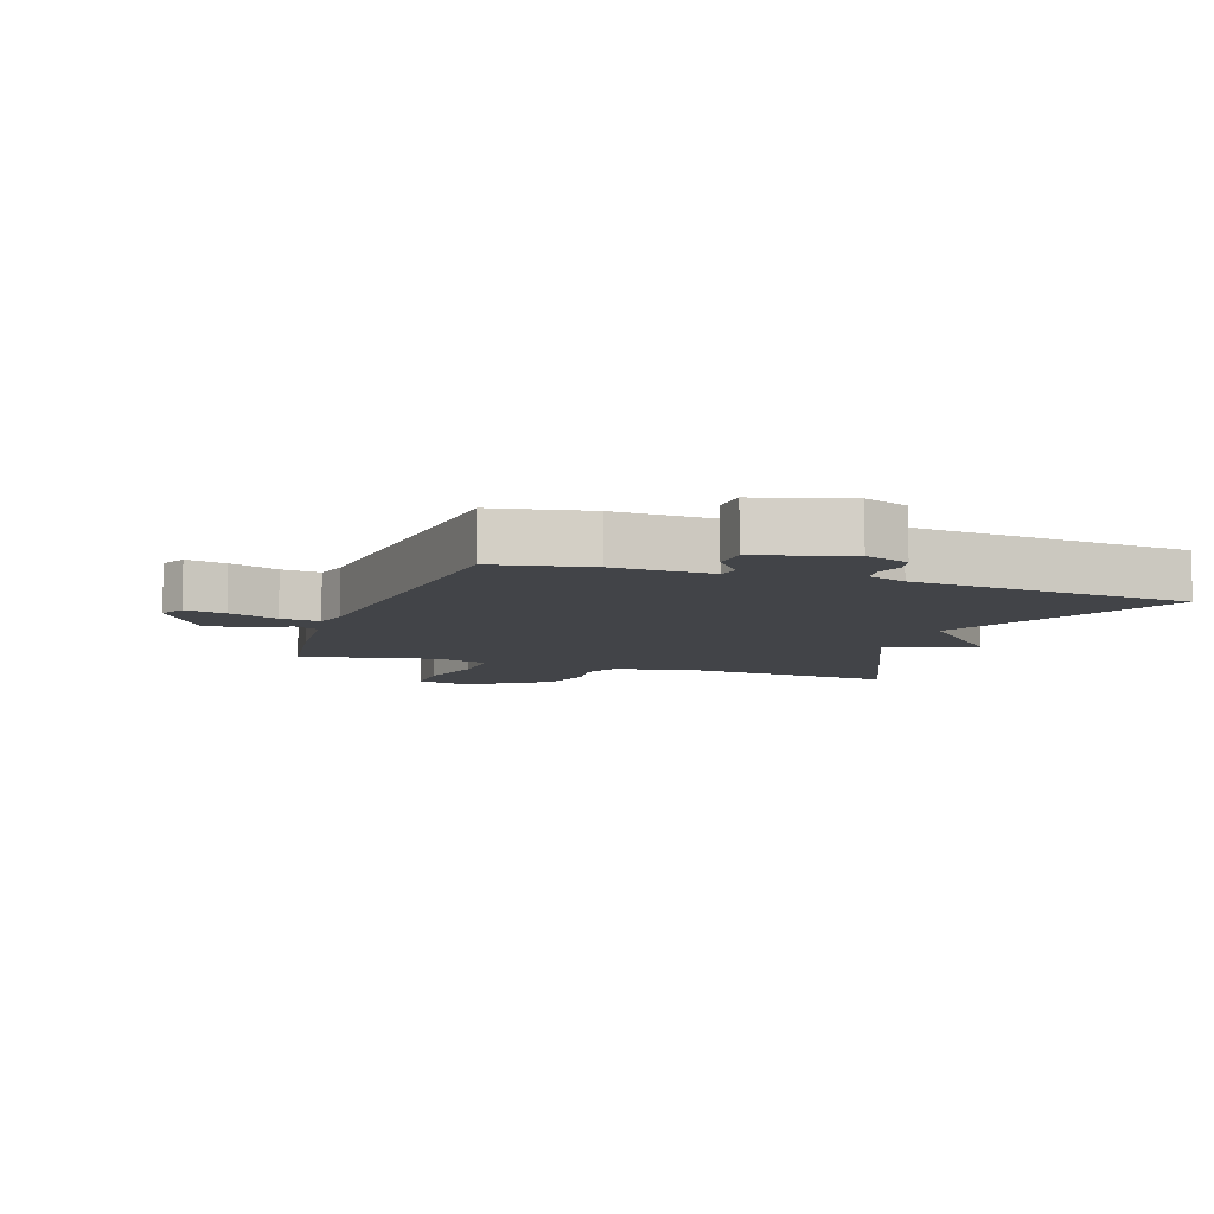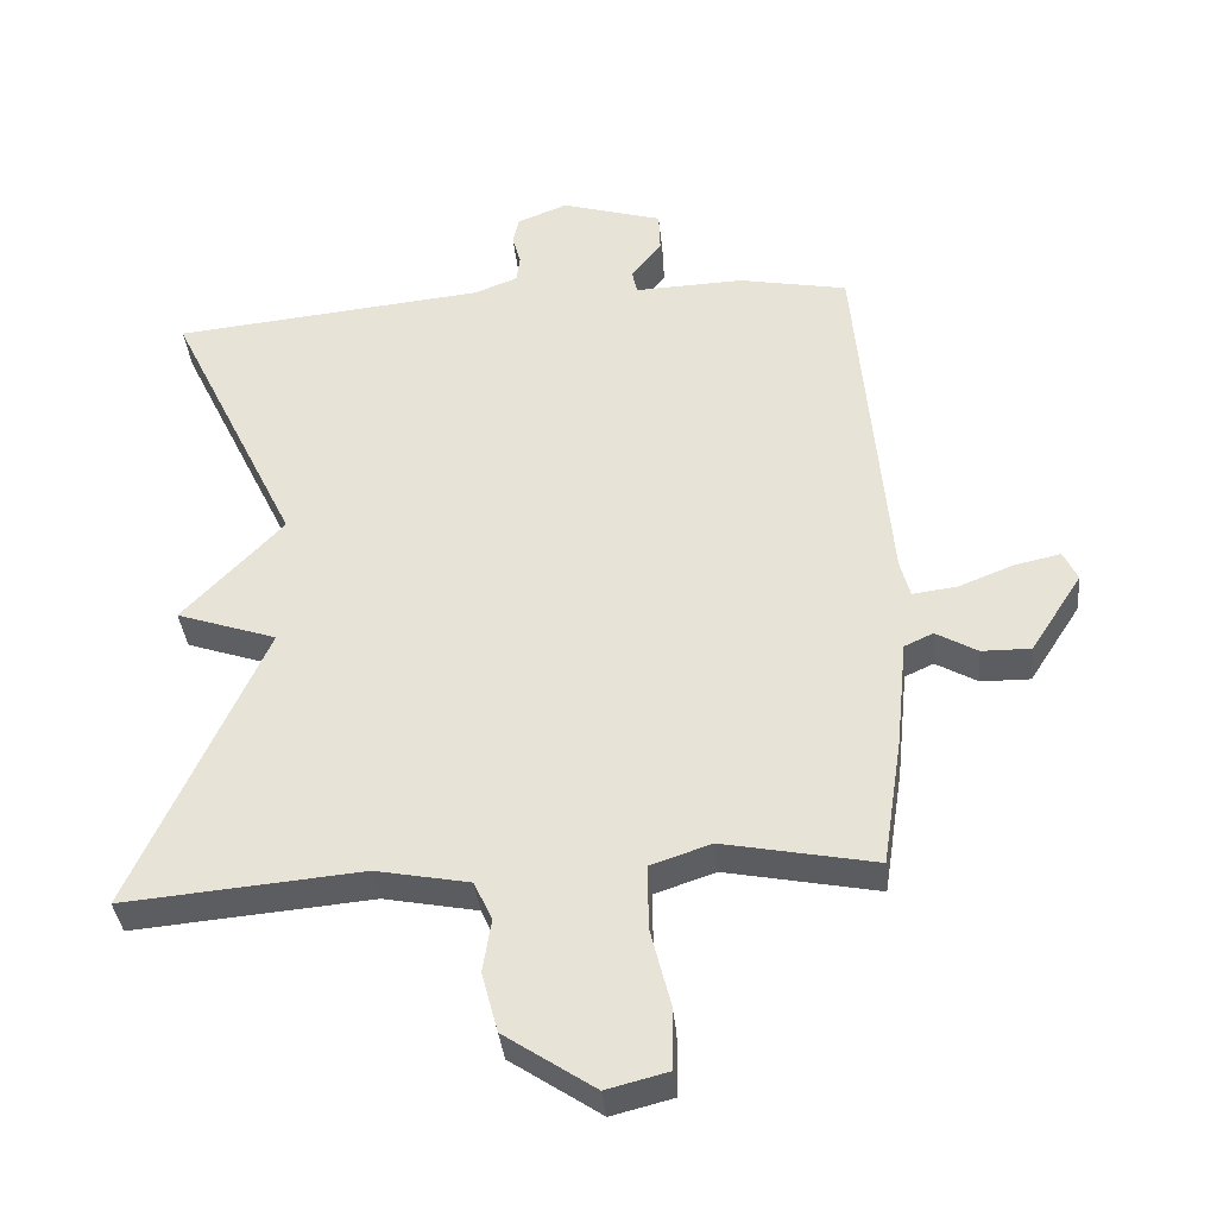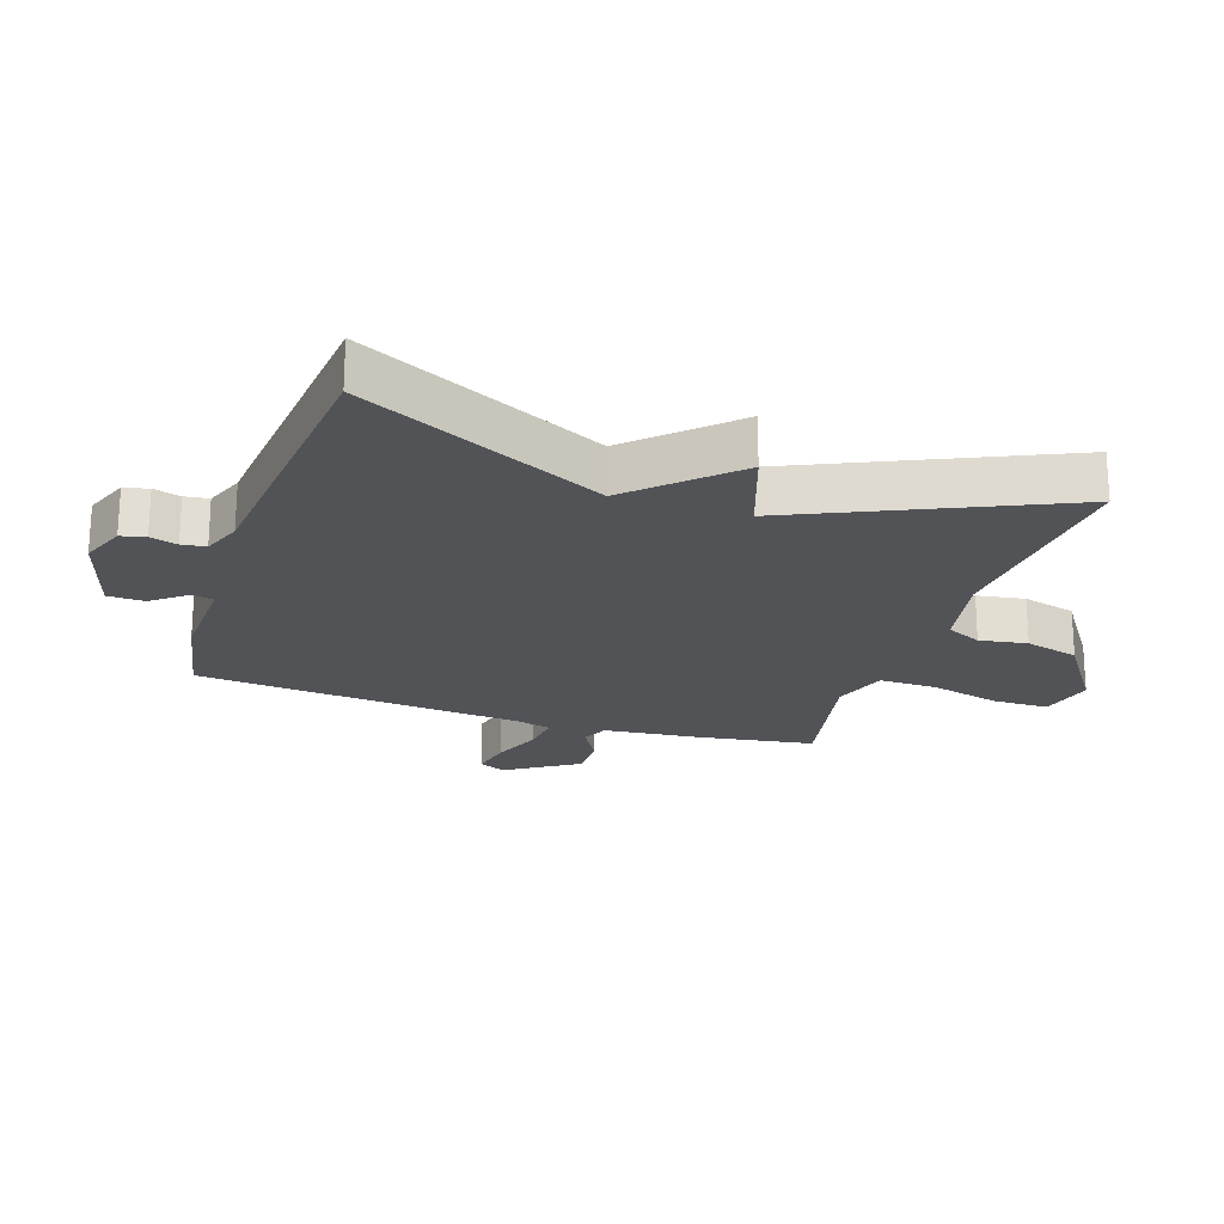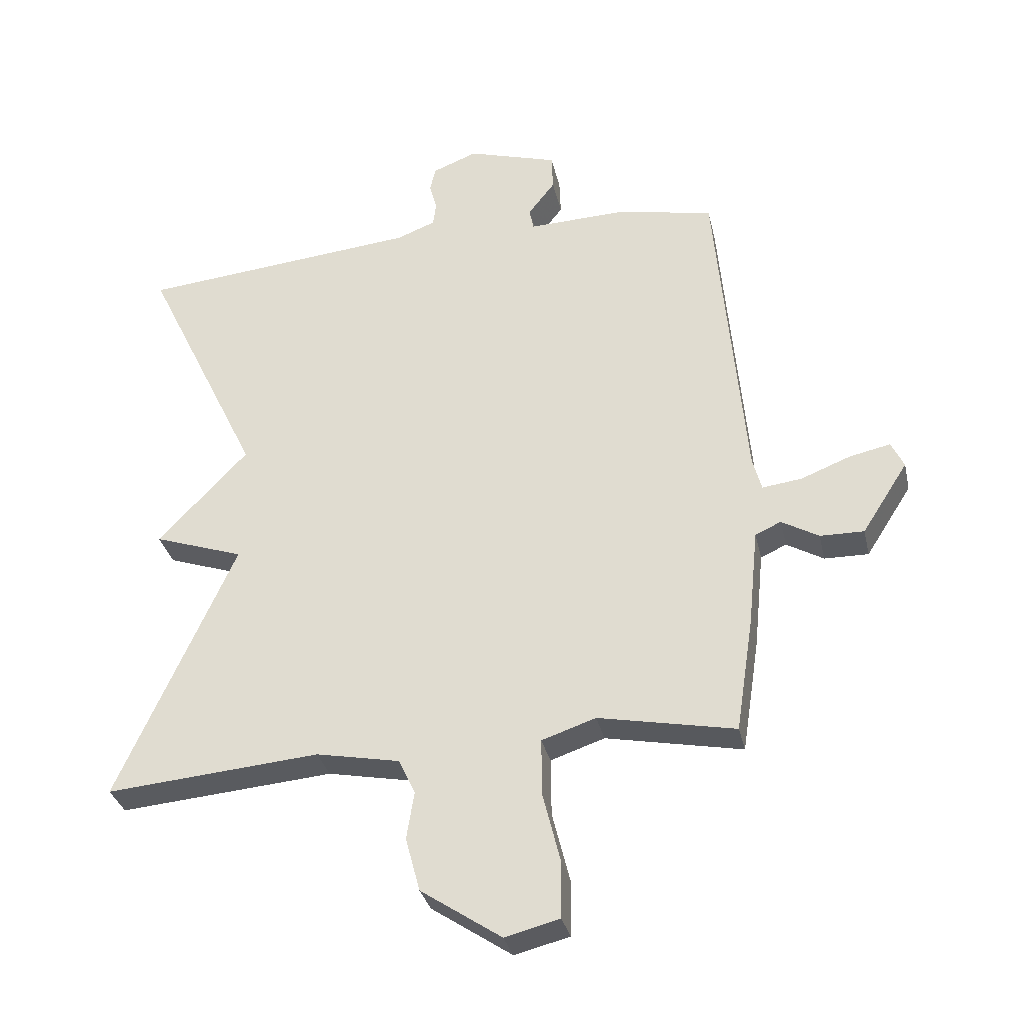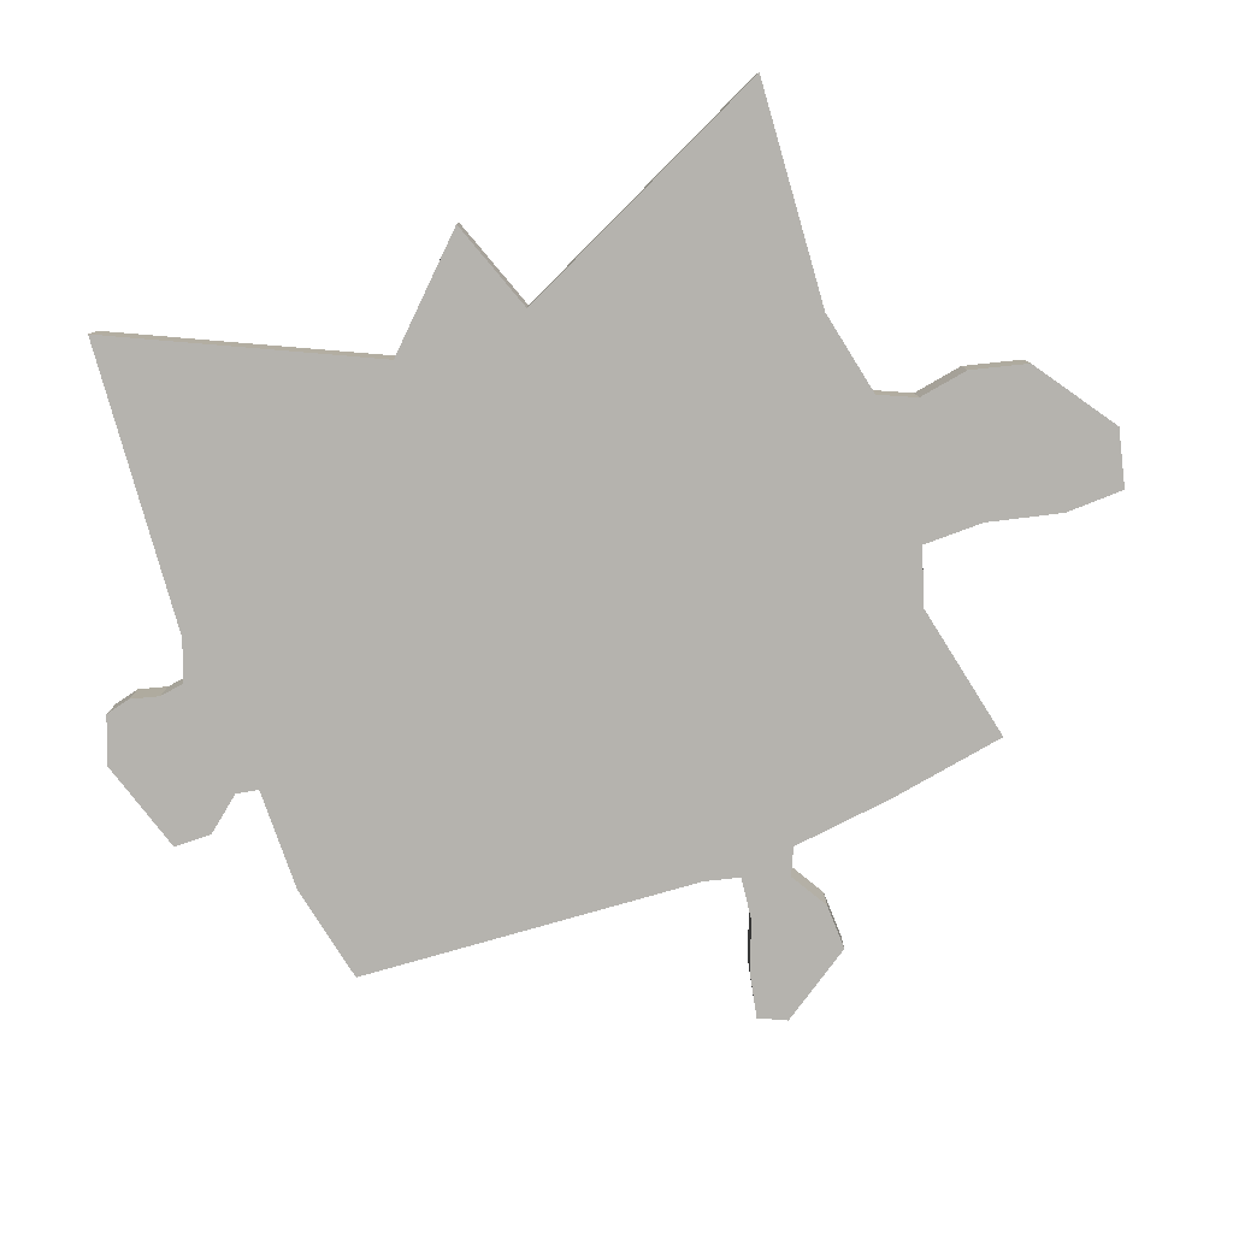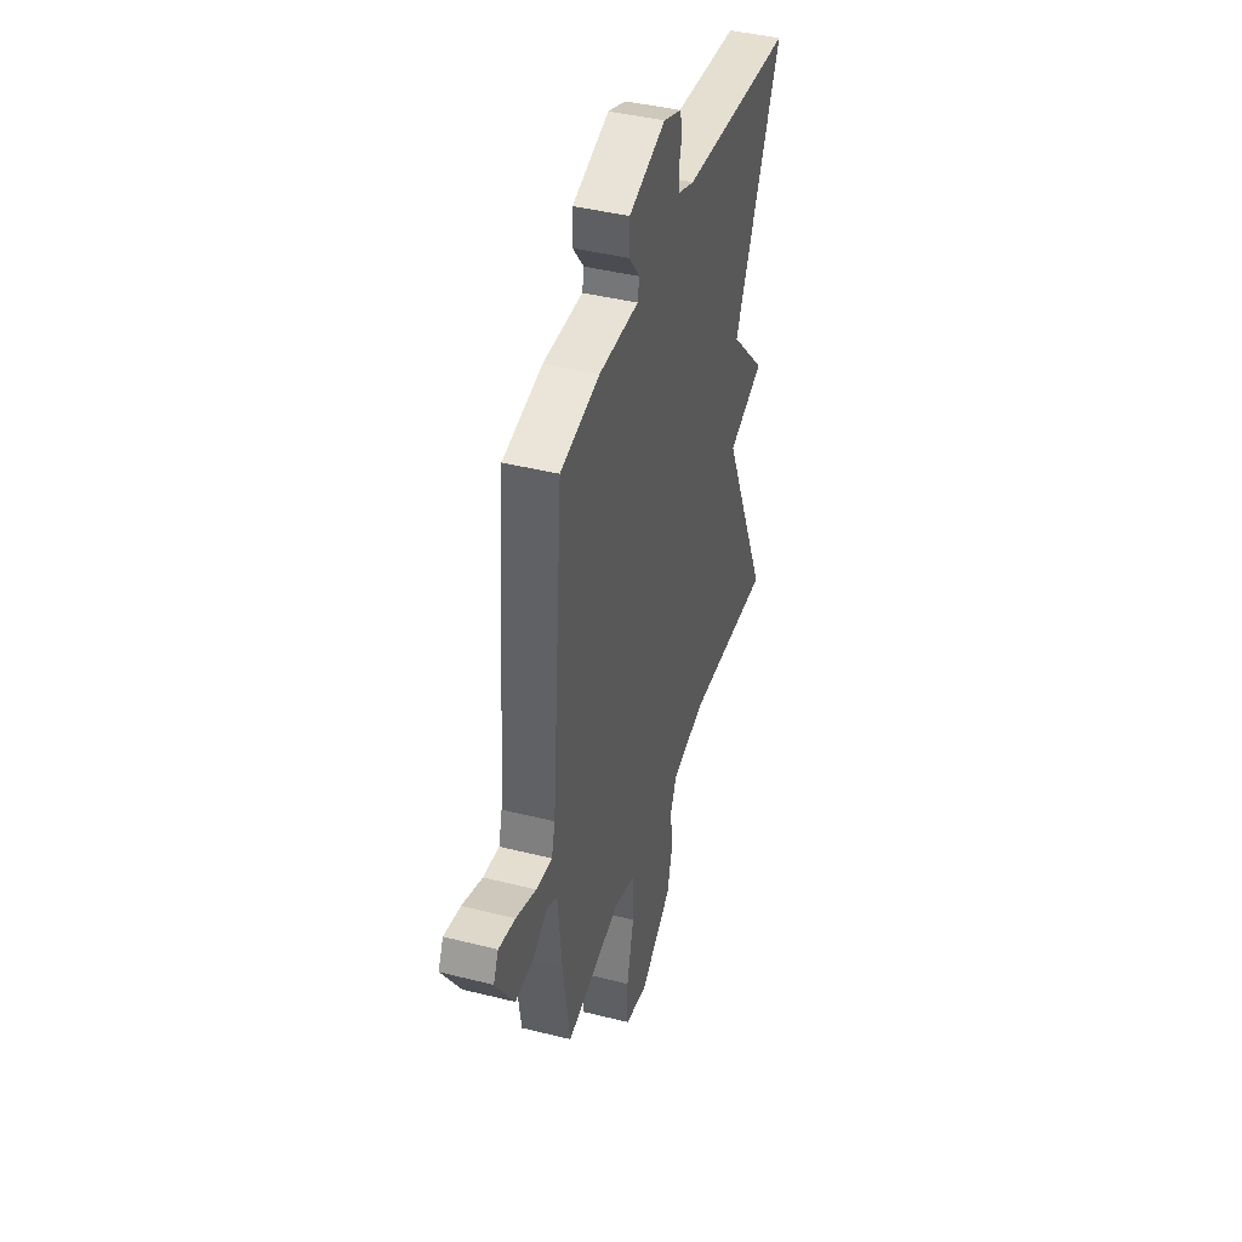
<metadata>
{"format":"obj","ext":"obj","renderer":"f3d","projection":"perspective","resolution":1024,"background":"white","views":[{"elev":-7.9,"azim":-19.1,"up":"+Y"},{"elev":-37.1,"azim":-174.3,"up":"+Z"},{"elev":-21.8,"azim":71.7,"up":"+Y"},{"elev":-32.5,"azim":-167.5,"up":"+Z"},{"elev":-80.0,"azim":111.0,"up":"+Y"},{"elev":42.1,"azim":-73.2,"up":"+Z"}]}
</metadata>
<code>
v 0.5 0.07 0.5
v 0.314 0.07 0.115
v 0.457 0.07 -0.036
v 0.314 0.07 -0.085
v 0.5 0.07 -0.5
v 0.16 0.07 -0.471
v 0.027 0.07 -0.497
v 0.001 0.07 -0.553
v 0.013 0.07 -0.629
v -0.01 0.07 -0.715
v -0.138 0.07 -0.801
v -0.225 0.07 -0.779
v -0.226 0.07 -0.69
v -0.198 0.07 -0.578
v -0.197 0.07 -0.486
v -0.283 0.07 -0.457
v -0.5 0.07 -0.5
v -0.528 0.07 -0.319
v -0.544 0.07 -0.163
v -0.585 0.07 -0.144
v -0.644 0.07 -0.178
v -0.714 0.07 -0.179
v -0.787 0.07 -0.065
v -0.767 0.07 -0.023
v -0.702 0.07 -0.037
v -0.623 0.07 -0.068
v -0.56 0.07 -0.076
v -0.546 0.07 -0.023
v -0.5 0.07 0.5
v -0.346 0.07 0.53
v -0.19 0.07 0.525
v -0.183 0.07 0.559
v -0.226 0.07 0.614
v -0.224 0.07 0.672
v -0.08 0.07 0.715
v -0.009 0.07 0.687
v 0 0.07 0.648
v -0.012 0.07 0.605
v -0.007 0.07 0.567
v 0.055 0.07 0.543
v 0.5 0 0.5
v 0.314 0 0.115
v 0.457 0 -0.036
v 0.314 0 -0.085
v 0.5 0 -0.5
v 0.16 0 -0.471
v 0.027 0 -0.497
v 0.001 0 -0.553
v 0.013 0 -0.629
v -0.01 0 -0.715
v -0.138 0 -0.801
v -0.225 0 -0.779
v -0.226 0 -0.69
v -0.198 0 -0.578
v -0.197 0 -0.486
v -0.283 0 -0.457
v -0.5 0 -0.5
v -0.528 0 -0.319
v -0.544 0 -0.163
v -0.585 0 -0.144
v -0.644 0 -0.178
v -0.714 0 -0.179
v -0.787 0 -0.065
v -0.767 0 -0.023
v -0.702 0 -0.037
v -0.623 0 -0.068
v -0.56 0 -0.076
v -0.546 0 -0.023
v -0.5 0 0.5
v -0.346 0 0.53
v -0.19 0 0.525
v -0.183 0 0.559
v -0.226 0 0.614
v -0.224 0 0.672
v -0.08 0 0.715
v -0.009 0 0.687
v 0 0 0.648
v -0.012 0 0.605
v -0.007 0 0.567
v 0.055 0 0.543
f 36 37 38
f 35 36 38
f 34 35 38
f 33 34 38
f 32 33 38
f 31 32 38 39
f 28 29 30 31
f 31 39 40
f 28 31 40
f 27 28 40
f 24 25 26
f 23 24 26
f 22 23 26
f 21 22 26
f 20 21 26
f 19 20 26 27
f 16 17 18 19
f 40 1 2
f 27 40 2
f 19 27 2
f 16 19 2
f 15 16 2
f 12 13 14
f 11 12 14
f 10 11 14
f 9 10 14
f 8 9 14
f 7 8 14 15
f 4 5 6
f 7 15 2
f 6 7 2
f 4 6 2
f 2 3 4
f 78 77 76
f 78 76 75
f 78 75 74
f 78 74 73
f 78 73 72
f 79 78 72 71
f 71 70 69 68
f 80 79 71
f 80 71 68
f 80 68 67
f 66 65 64
f 66 64 63
f 66 63 62
f 66 62 61
f 66 61 60
f 67 66 60 59
f 59 58 57 56
f 42 41 80
f 42 80 67
f 42 67 59
f 42 59 56
f 42 56 55
f 54 53 52
f 54 52 51
f 54 51 50
f 54 50 49
f 54 49 48
f 55 54 48 47
f 46 45 44
f 42 55 47
f 42 47 46
f 42 46 44
f 44 43 42
f 1 41 42 2
f 2 42 43 3
f 3 43 44 4
f 4 44 45 5
f 5 45 46 6
f 6 46 47 7
f 7 47 48 8
f 8 48 49 9
f 9 49 50 10
f 10 50 51 11
f 11 51 52 12
f 12 52 53 13
f 13 53 54 14
f 14 54 55 15
f 15 55 56 16
f 16 56 57 17
f 17 57 58 18
f 18 58 59 19
f 19 59 60 20
f 20 60 61 21
f 21 61 62 22
f 22 62 63 23
f 23 63 64 24
f 24 64 65 25
f 25 65 66 26
f 26 66 67 27
f 27 67 68 28
f 28 68 69 29
f 29 69 70 30
f 30 70 71 31
f 31 71 72 32
f 32 72 73 33
f 33 73 74 34
f 34 74 75 35
f 35 75 76 36
f 36 76 77 37
f 37 77 78 38
f 38 78 79 39
f 39 79 80 40
f 40 80 41 1

</code>
